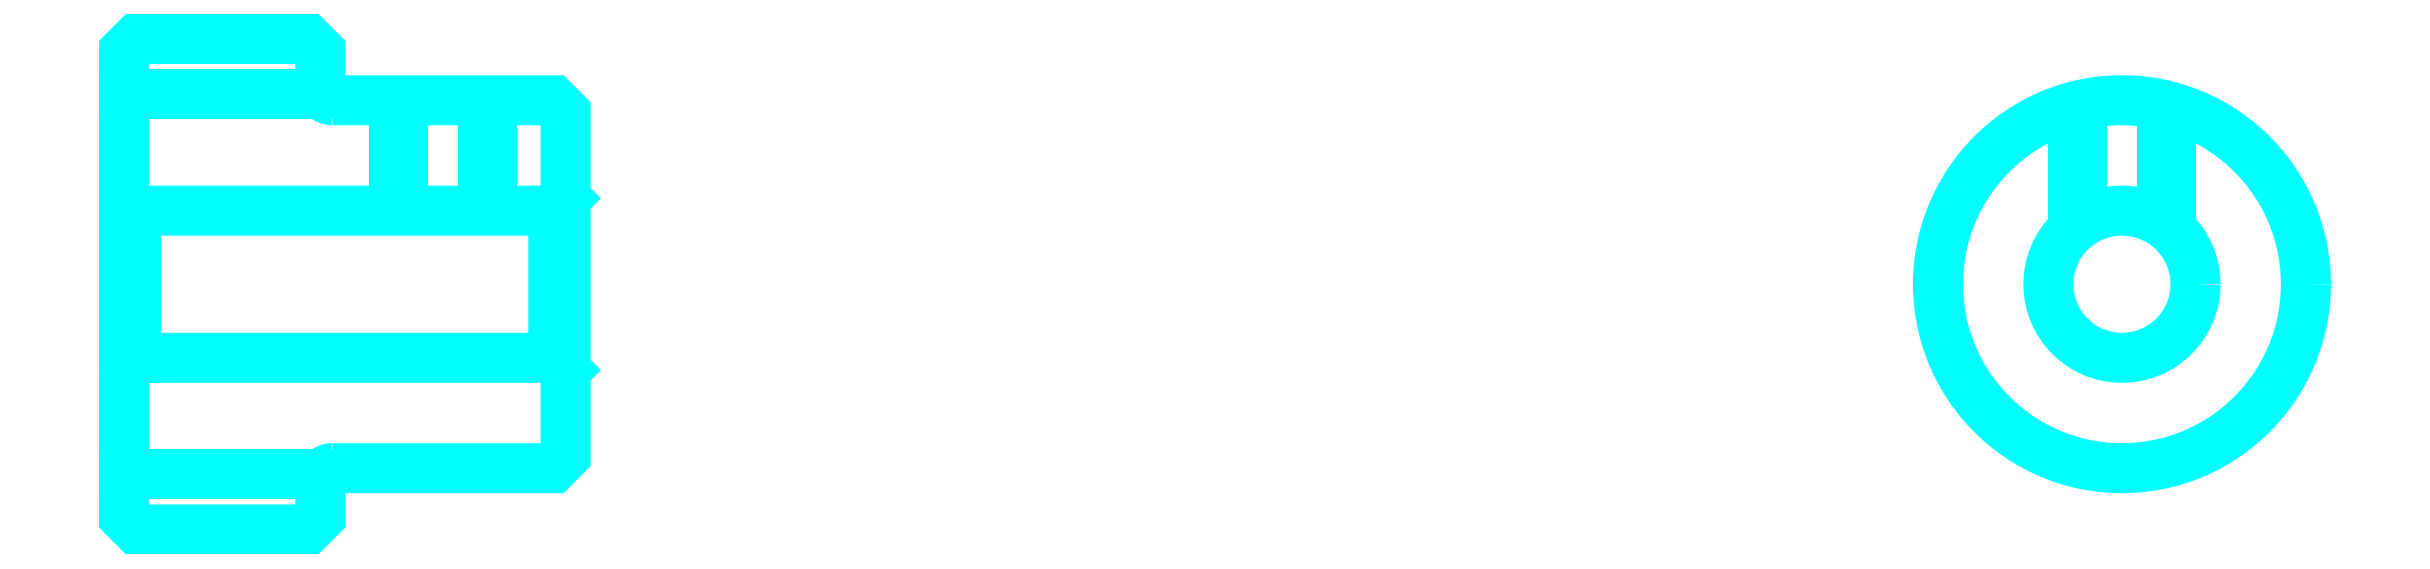
<metadata>
{"format":"dxf","ext":"dxf","renderer":"ezdxf+matplotlib","layout":"modelspace","background":"white","min_lineweight":24,"dpi":150}
</metadata>
<code>
0
SECTION
2
ENTITIES
0
LINE
8
0
10
58.11
20
66.22
30
0
11
66.11
21
66.22
31
0
0
LINE
8
0
10
58.11
20
50.72
30
0
11
66.11
21
50.72
31
0
0
LINE
8
0
10
75.61
20
55.47
30
0
11
76.11
21
54.97
31
0
0
LINE
8
0
10
75.61
20
61.47
30
0
11
76.11
21
61.97
31
0
0
LINE
8
0
10
58.61
20
61.47
30
0
11
58.61
21
55.47
31
0
0
POLYLINE
8
0
66
1
10
0
20
0
30
0
70
2
0
VERTEX
8
0
10
58.11
20
54.97
30
0
70
0
0
VERTEX
8
0
10
58.61
20
55.47
30
0
70
0
0
VERTEX
8
0
10
75.61
20
55.47
30
0
70
0
0
VERTEX
8
0
10
75.61
20
61.47
30
0
70
0
0
VERTEX
8
0
10
58.61
20
61.47
30
0
70
0
0
VERTEX
8
0
10
58.11
20
61.97
30
0
70
0
0
SEQEND
8
0
0
ARC
8
0
10
66.61
20
66.47
30
0
40
0.5
50
180
51
270
0
ARC
8
0
10
66.61
20
50.47
30
0
40
0.5
50
90
51
180
0
POLYLINE
8
0
66
1
10
0
20
0
30
0
70
2
0
VERTEX
8
0
10
73.11
20
65.97
30
0
70
0
0
VERTEX
8
0
10
73.11
20
61.47
30
0
70
0
0
SEQEND
8
0
0
POLYLINE
8
0
66
1
10
0
20
0
30
0
70
2
0
VERTEX
8
0
10
69.11
20
65.97
30
0
70
0
0
VERTEX
8
0
10
69.11
20
61.47
30
0
70
0
0
SEQEND
8
0
0
POLYLINE
8
0
66
1
10
0
20
0
30
0
70
2
0
VERTEX
8
0
10
72.73
20
65.97
30
0
70
0
0
VERTEX
8
0
10
72.73
20
61.47
30
0
70
0
0
SEQEND
8
0
0
POLYLINE
8
0
66
1
10
0
20
0
30
0
70
2
0
VERTEX
8
0
10
69.49
20
65.97
30
0
70
0
0
VERTEX
8
0
10
69.49
20
61.47
30
0
70
0
0
SEQEND
8
0
0
POLYLINE
8
0
66
1
10
0
20
0
30
0
70
2
0
VERTEX
8
0
10
137.6
20
60.7
30
0
70
0
0
VERTEX
8
0
10
137.6
20
65.7
30
0
70
0
0
SEQEND
8
0
0
POLYLINE
8
0
66
1
10
0
20
0
30
0
70
2
0
VERTEX
8
0
10
141.6
20
60.7
30
0
70
0
0
VERTEX
8
0
10
141.6
20
65.7
30
0
70
0
0
SEQEND
8
0
0
POLYLINE
8
0
66
1
10
0
20
0
30
0
70
2
0
VERTEX
8
0
10
137.9
20
60.99
30
0
70
0
0
VERTEX
8
0
10
137.9
20
65.79
30
0
70
0
0
SEQEND
8
0
0
POLYLINE
8
0
66
1
10
0
20
0
30
0
70
2
0
VERTEX
8
0
10
141.2
20
60.99
30
0
70
0
0
VERTEX
8
0
10
141.2
20
65.79
30
0
70
0
0
SEQEND
8
0
0
POLYLINE
8
0
66
1
10
0
20
0
30
0
70
2
0
VERTEX
8
0
10
58.11
20
54.97
30
0
70
0
0
VERTEX
8
0
10
58.11
20
48.97
30
0
70
0
0
VERTEX
8
0
10
58.61
20
48.47
30
0
70
0
0
VERTEX
8
0
10
65.61
20
48.47
30
0
70
0
0
VERTEX
8
0
10
66.11
20
48.97
30
0
70
0
0
VERTEX
8
0
10
66.11
20
50.47
30
0
70
0
0
SEQEND
8
0
0
POLYLINE
8
0
66
1
10
0
20
0
30
0
70
2
0
VERTEX
8
0
10
66.61
20
50.97
30
0
70
0
0
VERTEX
8
0
10
75.61
20
50.97
30
0
70
0
0
VERTEX
8
0
10
76.11
20
51.47
30
0
70
0
0
VERTEX
8
0
10
76.11
20
65.47
30
0
70
0
0
VERTEX
8
0
10
75.61
20
65.97
30
0
70
0
0
VERTEX
8
0
10
66.61
20
65.97
30
0
70
0
0
SEQEND
8
0
0
POLYLINE
8
0
66
1
10
0
20
0
30
0
70
2
0
VERTEX
8
0
10
66.11
20
66.47
30
0
70
0
0
VERTEX
8
0
10
66.11
20
67.97
30
0
70
0
0
VERTEX
8
0
10
65.61
20
68.47
30
0
70
0
0
VERTEX
8
0
10
58.61
20
68.47
30
0
70
0
0
VERTEX
8
0
10
58.11
20
67.97
30
0
70
0
0
VERTEX
8
0
10
58.11
20
54.97
30
0
70
0
0
SEQEND
8
0
0
CIRCLE
8
0
10
139.6
20
58.47
30
0
40
3
0
CIRCLE
8
0
10
139.6
20
58.47
30
0
40
7.5
0
ENDSEC
0
EOF

</code>
